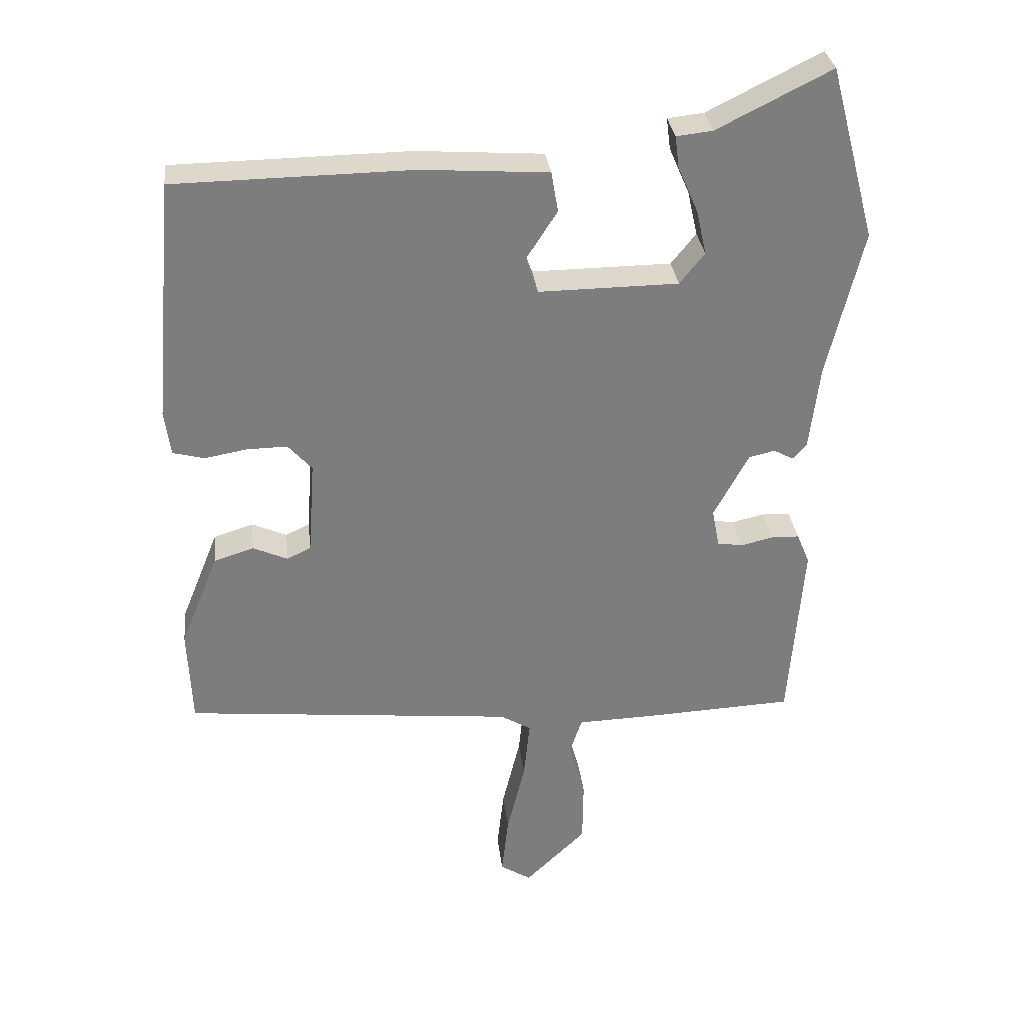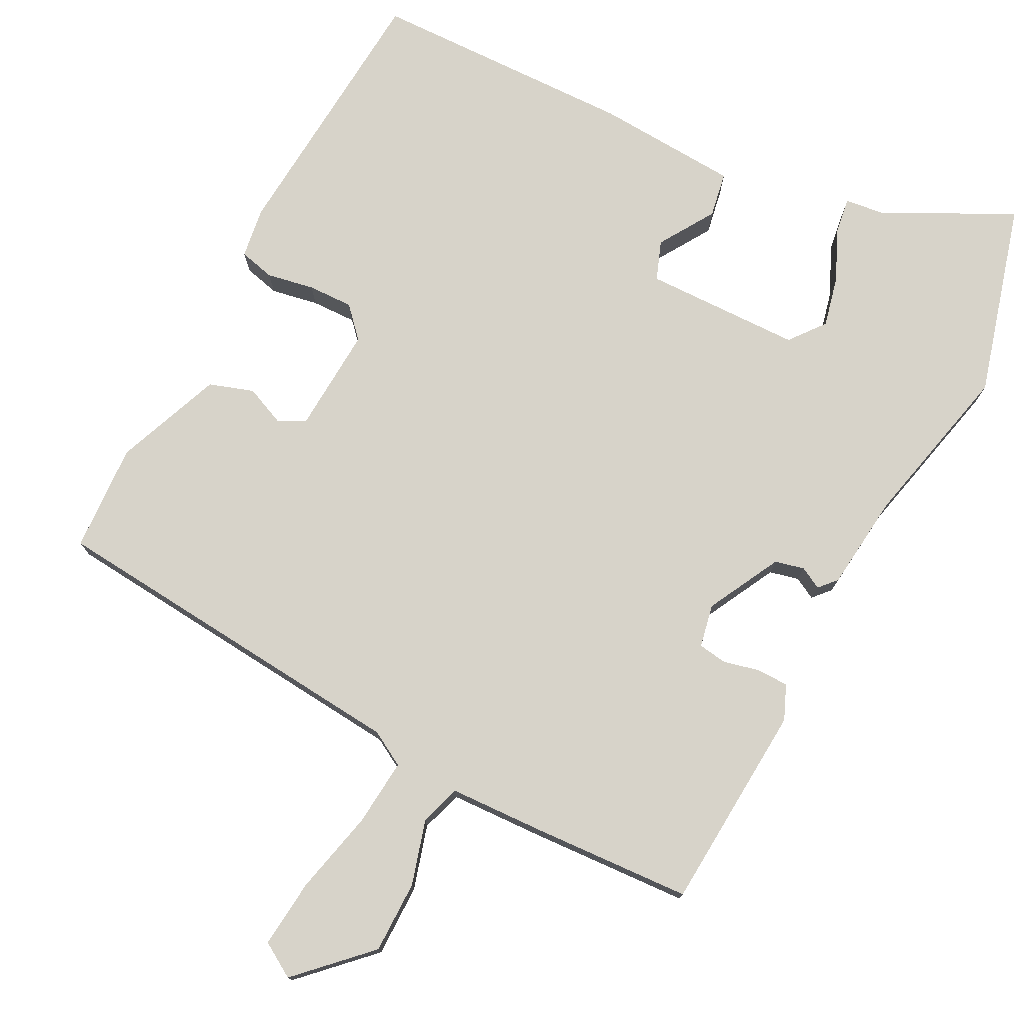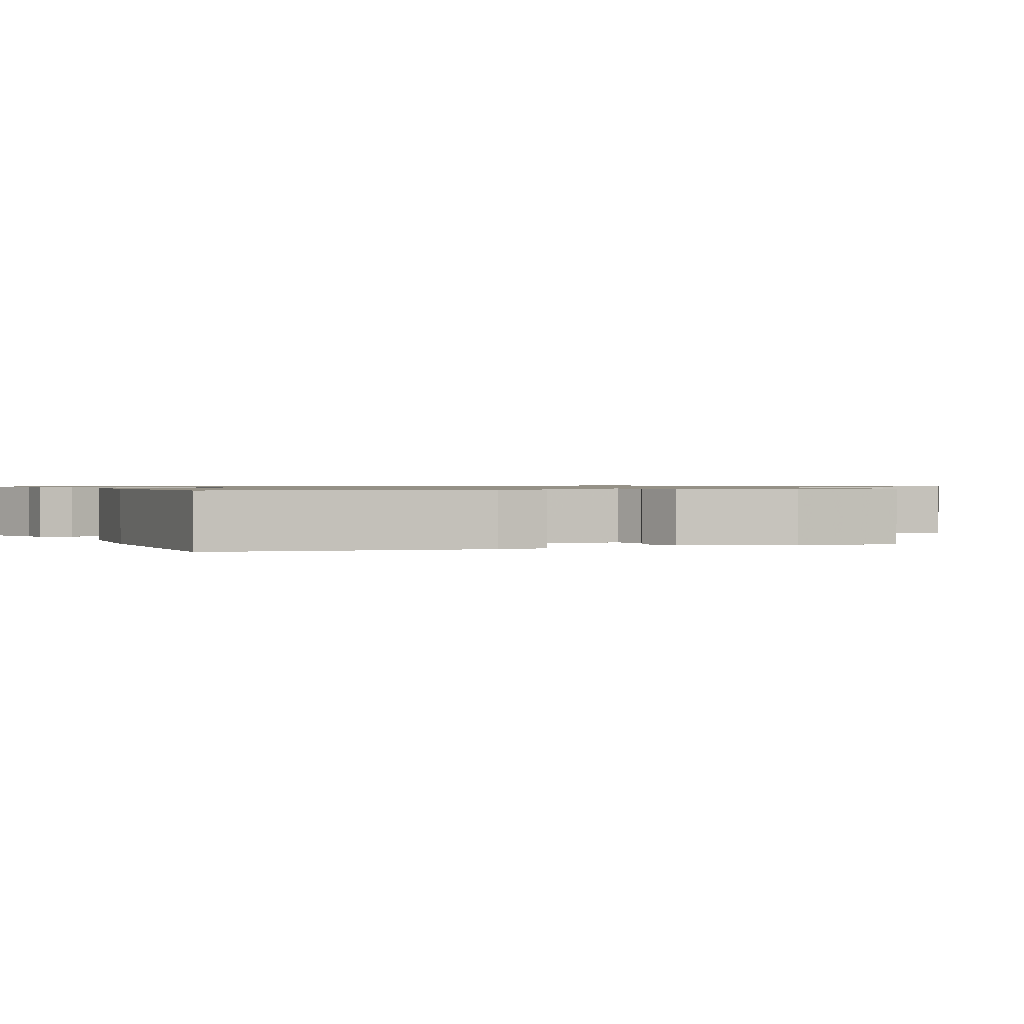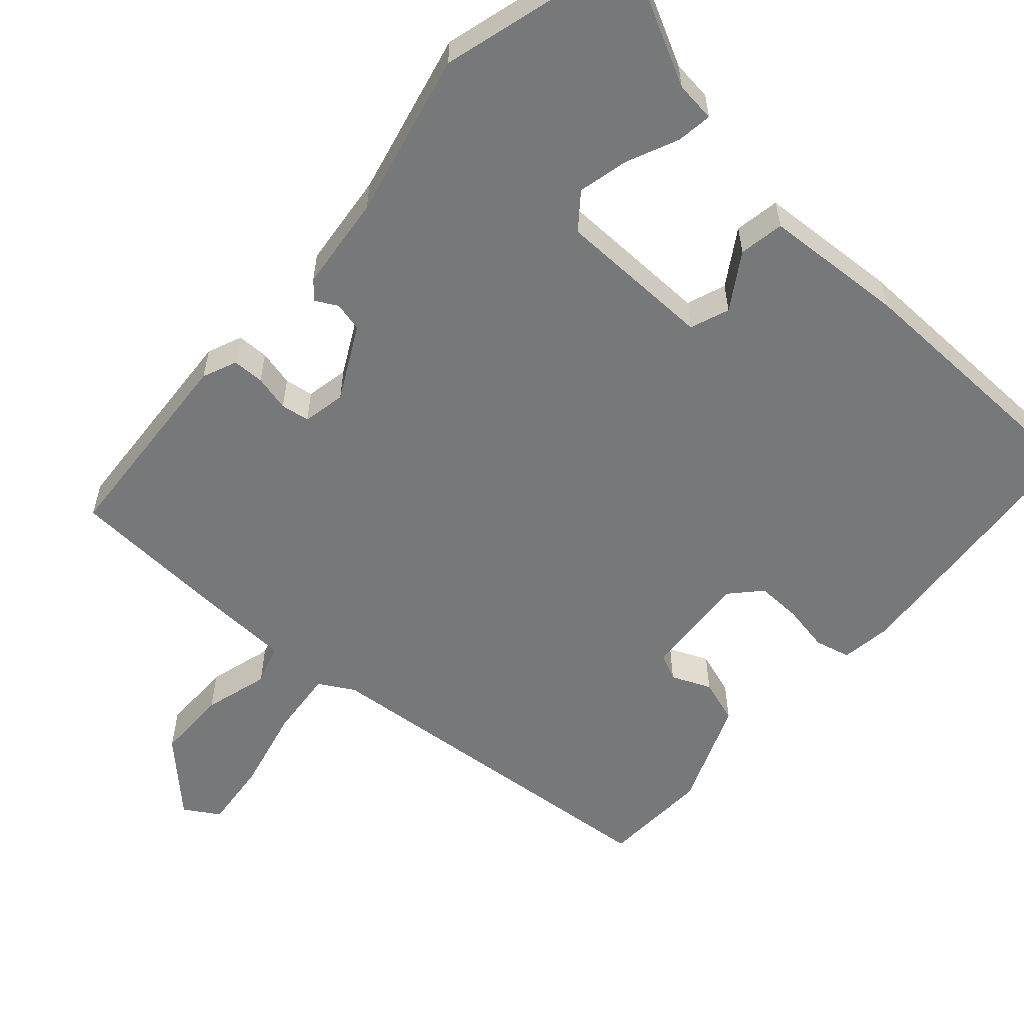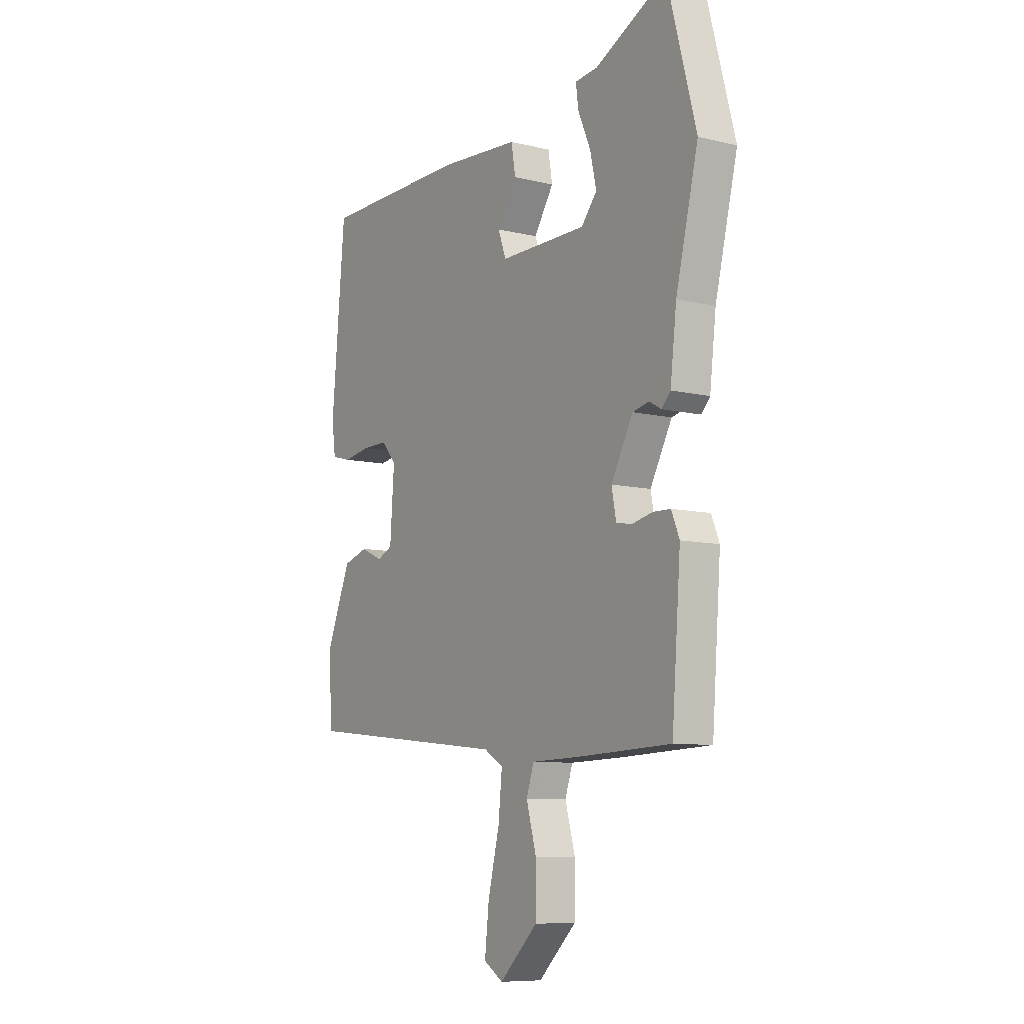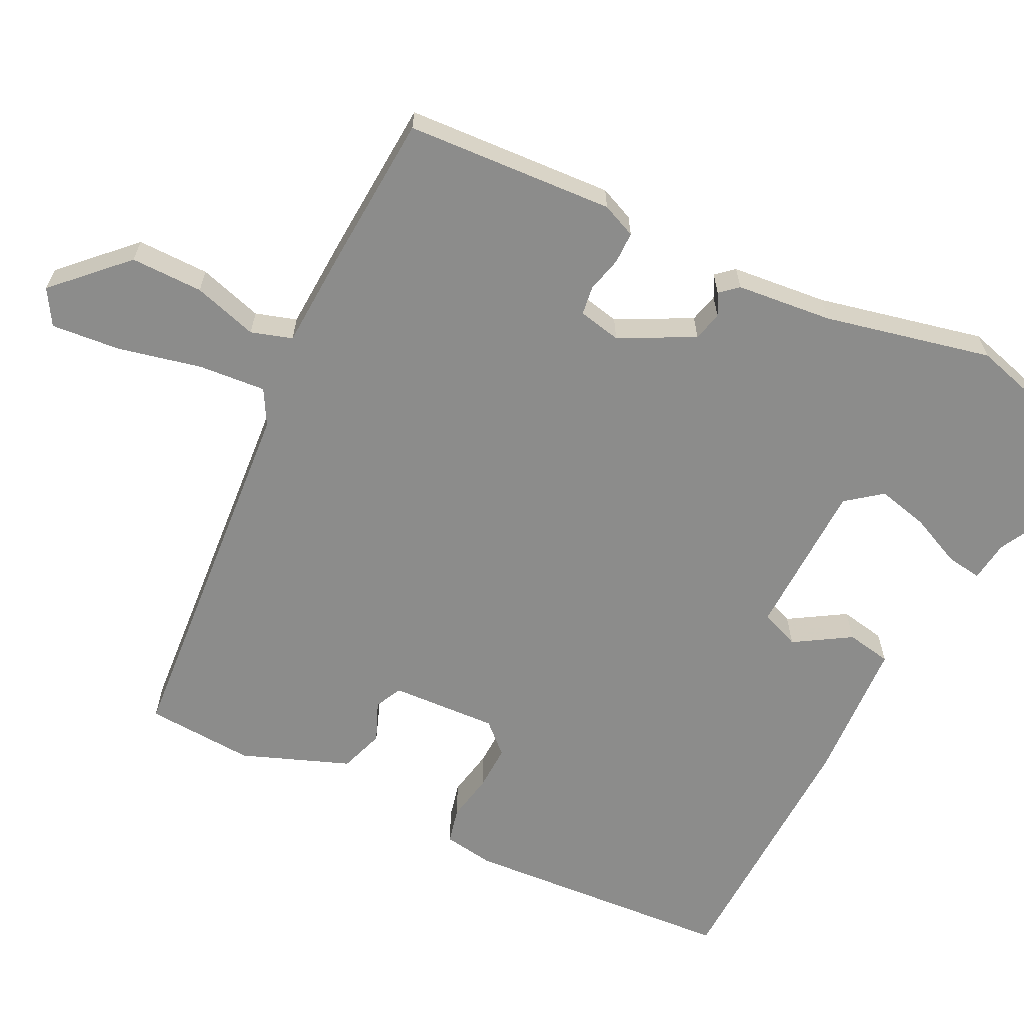
<metadata>
{"format":"obj","ext":"obj","renderer":"f3d","projection":"perspective","resolution":1024,"background":"white","views":[{"elev":31.3,"azim":173.4,"up":"+Z"},{"elev":76.4,"azim":-153.2,"up":"+Y"},{"elev":0.9,"azim":68.2,"up":"+Y"},{"elev":-57.4,"azim":-42.1,"up":"+Y"},{"elev":-8.6,"azim":-123.4,"up":"+Z"},{"elev":-64.1,"azim":-117.3,"up":"+Y"}]}
</metadata>
<code>
v -0.535 0.07 0.369
v -0.466 0.07 0.627
v -0.296 0.07 0.542
v -0.242 0.07 0.536
v -0.248 0.07 0.489
v -0.278 0.07 0.42
v -0.293 0.07 0.353
v -0.256 0.07 0.307
v -0.048 0.07 0.305
v -0.029 0.07 0.357
v -0.076 0.07 0.43
v -0.066 0.07 0.49
v 0.123 0.07 0.503
v 0.475 0.07 0.498
v 0.507 0.07 0.138
v 0.498 0.07 0.071
v 0.451 0.07 0.059
v 0.388 0.07 0.07
v 0.328 0.07 0.071
v 0.292 0.07 0.031
v 0.302 0.07 -0.11
v 0.338 0.07 -0.127
v 0.39 0.07 -0.104
v 0.449 0.07 -0.123
v 0.506 0.07 -0.264
v 0.5 0.07 -0.408
v 0.007 0.07 -0.457
v -0.039 0.07 -0.484
v -0.03 0.07 -0.573
v -0.003 0.07 -0.684
v 0.007 0.07 -0.775
v -0.039 0.07 -0.804
v -0.13 0.07 -0.716
v -0.131 0.07 -0.62
v -0.107 0.07 -0.534
v -0.125 0.07 -0.48
v -0.25 0.07 -0.476
v -0.463 0.07 -0.466
v -0.484 0.07 -0.19
v -0.465 0.07 -0.144
v -0.423 0.07 -0.143
v -0.375 0.07 -0.154
v -0.337 0.07 -0.148
v -0.326 0.07 -0.091
v -0.378 0.07 0.006
v -0.417 0.07 0.015
v -0.446 0.07 -0.001
v -0.467 0.07 0.022
v -0.482 0.07 0.149
v -0.535 0 0.369
v -0.466 0 0.627
v -0.296 0 0.542
v -0.242 0 0.536
v -0.248 0 0.489
v -0.278 0 0.42
v -0.293 0 0.353
v -0.256 0 0.307
v -0.048 0 0.305
v -0.029 0 0.357
v -0.076 0 0.43
v -0.066 0 0.49
v 0.123 0 0.503
v 0.475 0 0.498
v 0.507 0 0.138
v 0.498 0 0.071
v 0.451 0 0.059
v 0.388 0 0.07
v 0.328 0 0.071
v 0.292 0 0.031
v 0.302 0 -0.11
v 0.338 0 -0.127
v 0.39 0 -0.104
v 0.449 0 -0.123
v 0.506 0 -0.264
v 0.5 0 -0.408
v 0.007 0 -0.457
v -0.039 0 -0.484
v -0.03 0 -0.573
v -0.003 0 -0.684
v 0.007 0 -0.775
v -0.039 0 -0.804
v -0.13 0 -0.716
v -0.131 0 -0.62
v -0.107 0 -0.534
v -0.125 0 -0.48
v -0.25 0 -0.476
v -0.463 0 -0.466
v -0.484 0 -0.19
v -0.465 0 -0.144
v -0.423 0 -0.143
v -0.375 0 -0.154
v -0.337 0 -0.148
v -0.326 0 -0.091
v -0.378 0 0.006
v -0.417 0 0.015
v -0.446 0 -0.001
v -0.467 0 0.022
v -0.482 0 0.149
f 46 47 48 49
f 1 2 3
f 49 1 3
f 46 49 3
f 45 46 3
f 44 45 3
f 40 41 42
f 39 40 42
f 38 39 42
f 37 38 42
f 36 37 42
f 36 42 43
f 33 34 35
f 32 33 35
f 31 32 35
f 30 31 35
f 29 30 35
f 28 29 35 36
f 36 43 44
f 28 36 44
f 27 28 44
f 25 26 27
f 24 25 27
f 23 24 27
f 22 23 27
f 16 17 18
f 15 16 18
f 14 15 18
f 13 14 18
f 12 13 18
f 11 12 18
f 10 11 18
f 9 10 18 19
f 8 9 19 20
f 3 4 5 6
f 3 6 7
f 44 3 7
f 21 22 27 44
f 8 20 21 44
f 7 8 44
f 98 97 96 95
f 52 51 50
f 52 50 98
f 52 98 95
f 52 95 94
f 52 94 93
f 91 90 89
f 91 89 88
f 91 88 87
f 91 87 86
f 91 86 85
f 92 91 85
f 84 83 82
f 84 82 81
f 84 81 80
f 84 80 79
f 84 79 78
f 85 84 78 77
f 93 92 85
f 93 85 77
f 93 77 76
f 76 75 74
f 76 74 73
f 76 73 72
f 76 72 71
f 67 66 65
f 67 65 64
f 67 64 63
f 67 63 62
f 67 62 61
f 67 61 60
f 67 60 59
f 68 67 59 58
f 69 68 58 57
f 55 54 53 52
f 56 55 52
f 56 52 93
f 93 76 71 70
f 93 70 69 57
f 93 57 56
f 1 50 51 2
f 2 51 52 3
f 3 52 53 4
f 4 53 54 5
f 5 54 55 6
f 6 55 56 7
f 7 56 57 8
f 8 57 58 9
f 9 58 59 10
f 10 59 60 11
f 11 60 61 12
f 12 61 62 13
f 13 62 63 14
f 14 63 64 15
f 15 64 65 16
f 16 65 66 17
f 17 66 67 18
f 18 67 68 19
f 19 68 69 20
f 20 69 70 21
f 21 70 71 22
f 22 71 72 23
f 23 72 73 24
f 24 73 74 25
f 25 74 75 26
f 26 75 76 27
f 27 76 77 28
f 28 77 78 29
f 29 78 79 30
f 30 79 80 31
f 31 80 81 32
f 32 81 82 33
f 33 82 83 34
f 34 83 84 35
f 35 84 85 36
f 36 85 86 37
f 37 86 87 38
f 38 87 88 39
f 39 88 89 40
f 40 89 90 41
f 41 90 91 42
f 42 91 92 43
f 43 92 93 44
f 44 93 94 45
f 45 94 95 46
f 46 95 96 47
f 47 96 97 48
f 48 97 98 49
f 49 98 50 1

</code>
